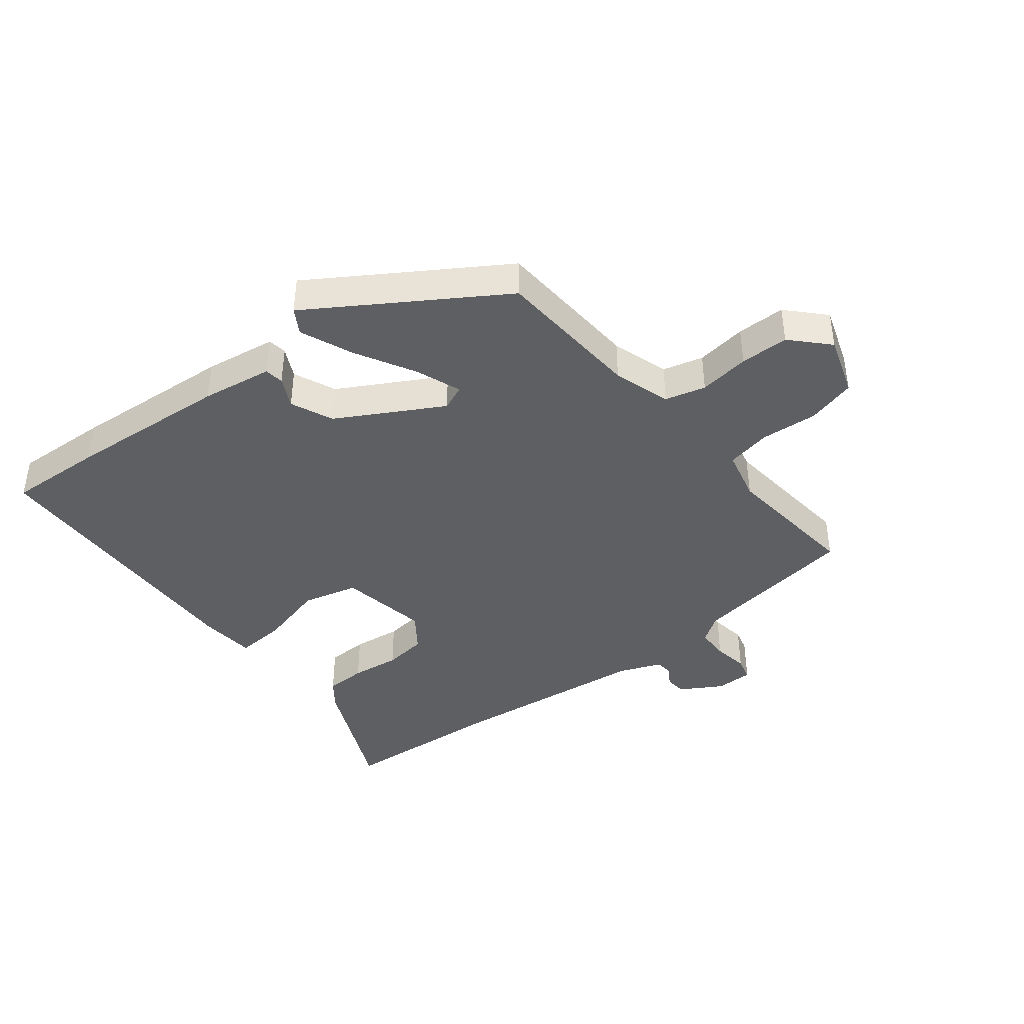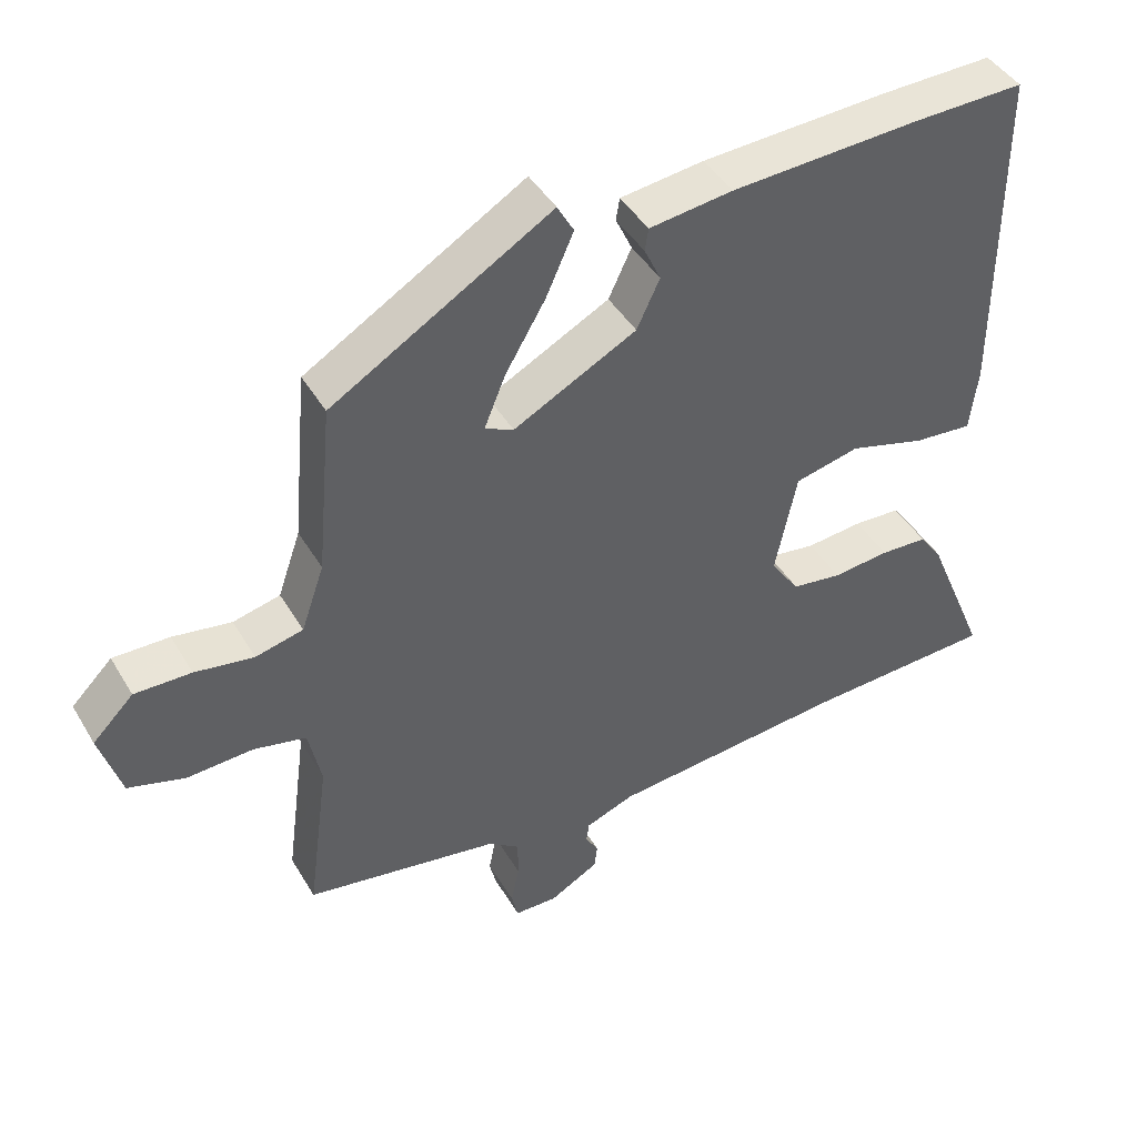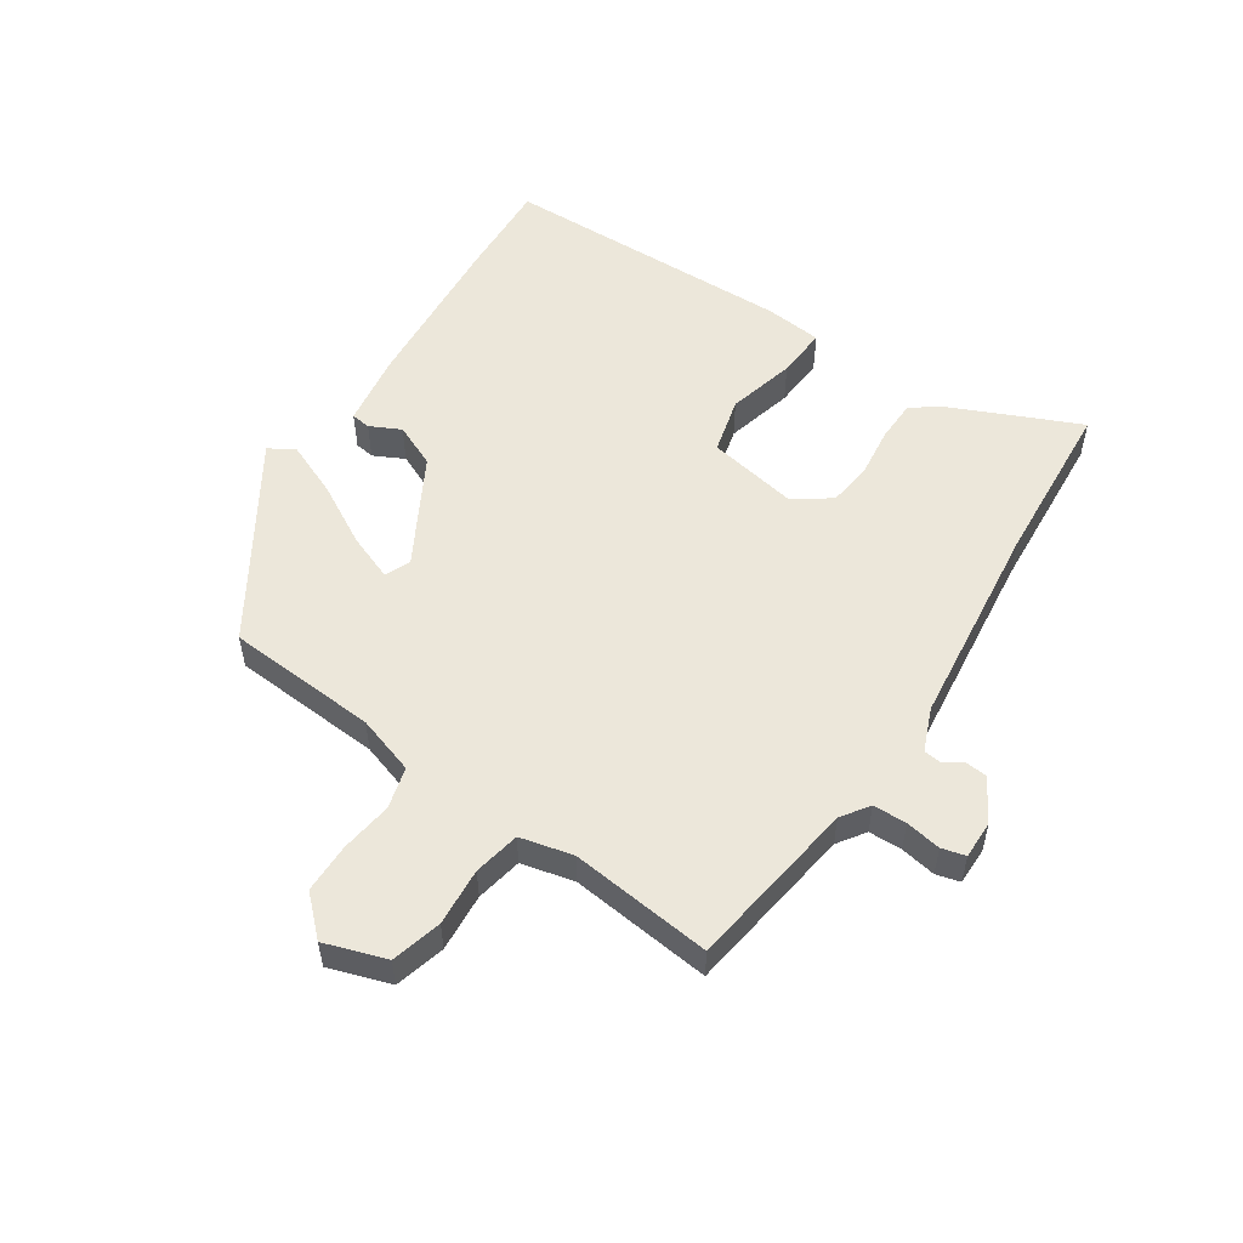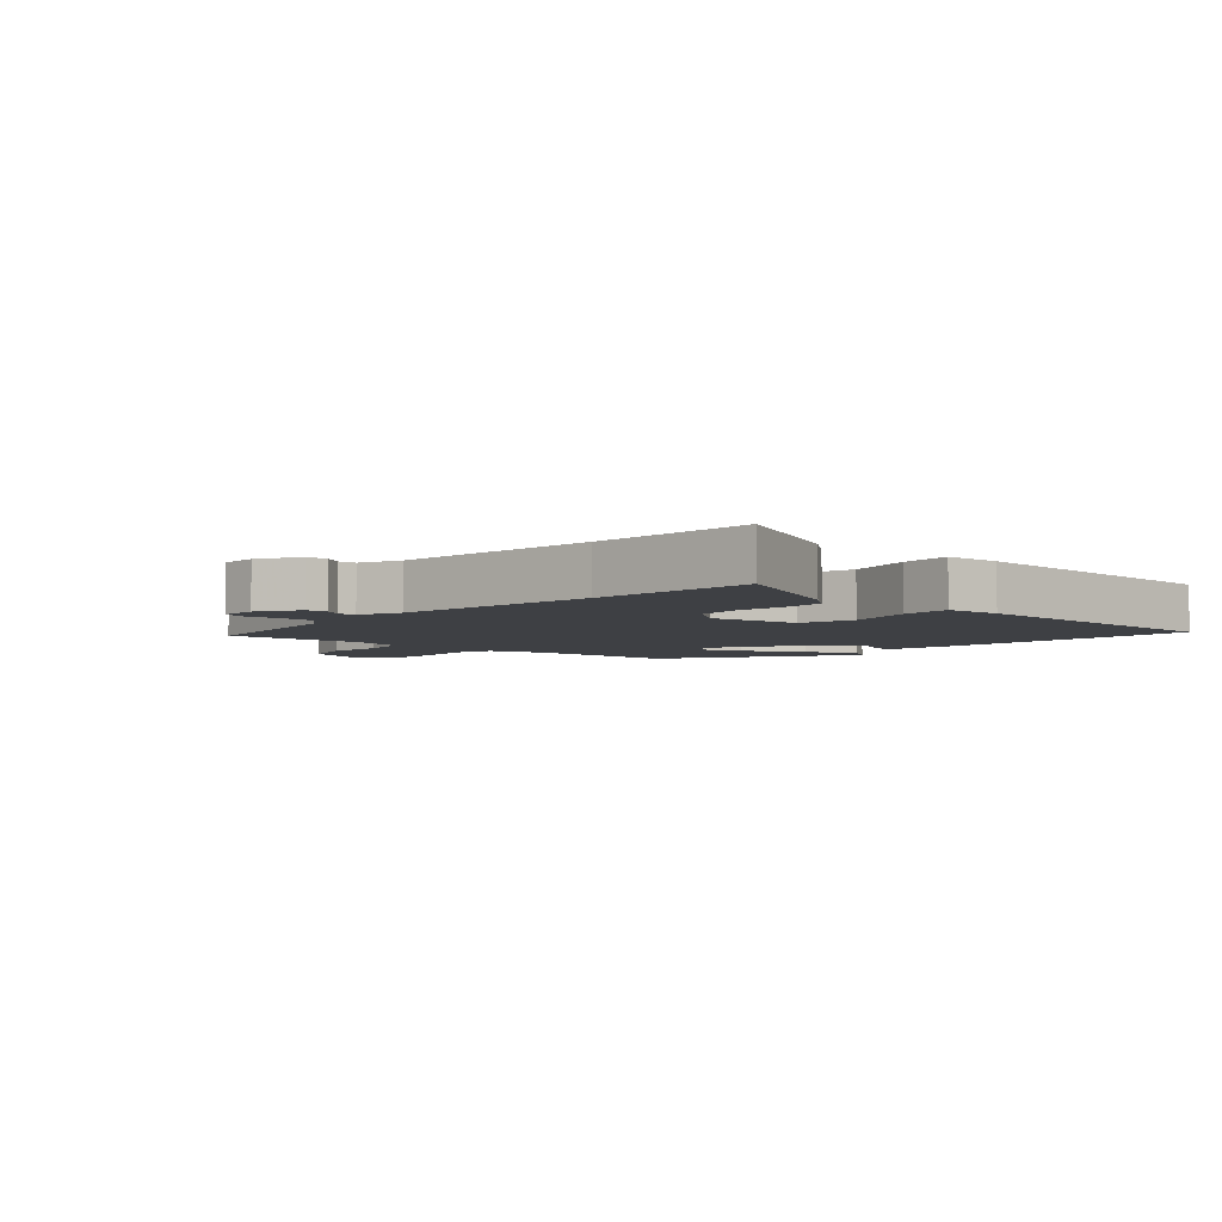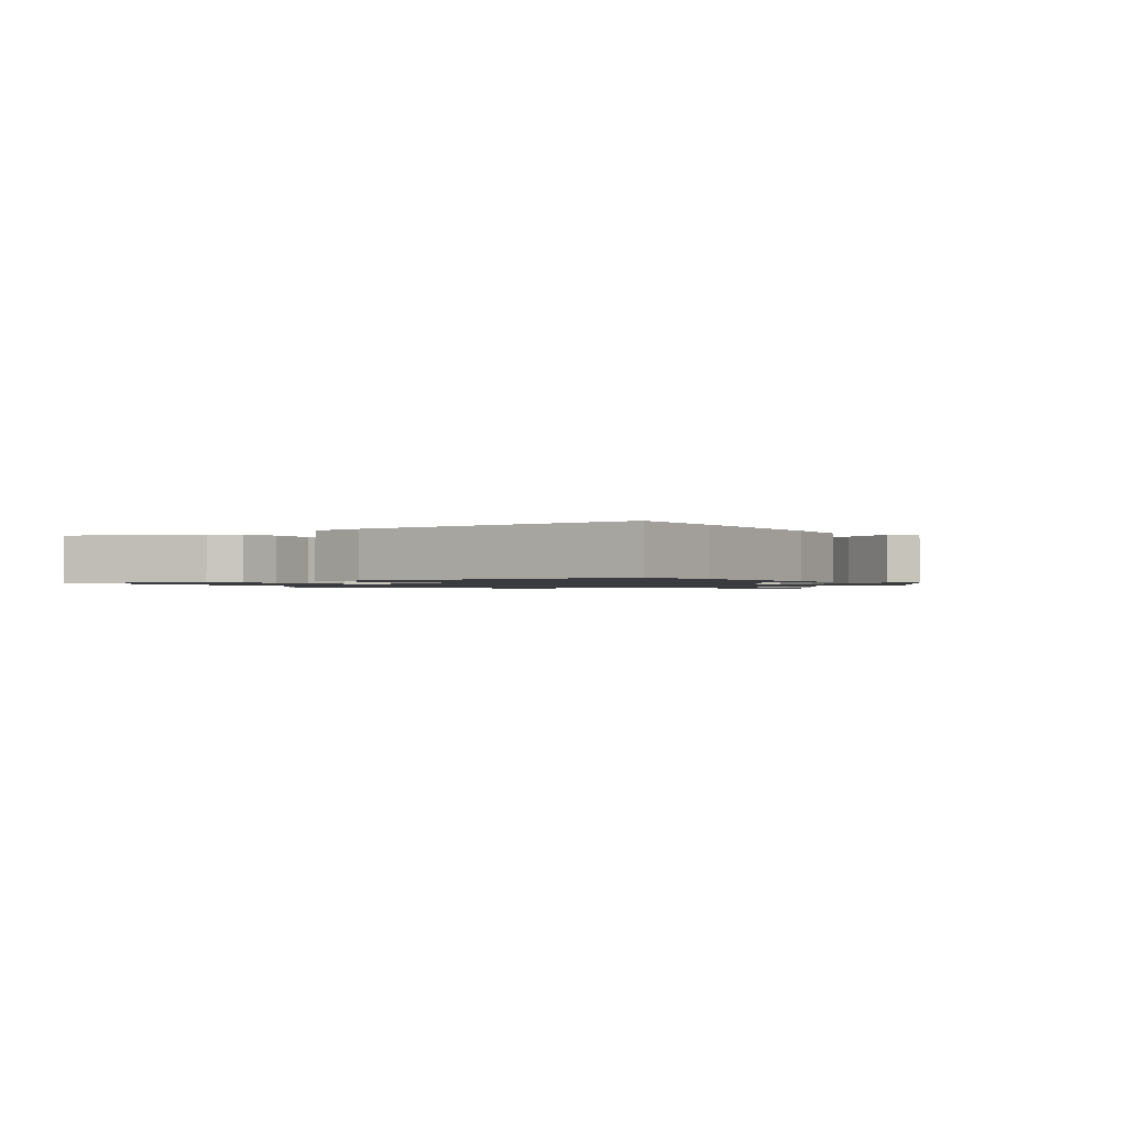
<metadata>
{"format":"obj","ext":"obj","renderer":"f3d","projection":"perspective","resolution":1024,"background":"white","views":[{"elev":-41.6,"azim":36.8,"up":"+Y"},{"elev":43.5,"azim":151.3,"up":"+Z"},{"elev":53.8,"azim":122.3,"up":"+Y"},{"elev":-4.9,"azim":-134.0,"up":"+Y"},{"elev":-1.2,"azim":-53.8,"up":"+Y"}]}
</metadata>
<code>
v -0.514 0.07 0.5
v -0.359 0.07 0.496
v -0.096 0.07 0.482
v 0.02 0.07 0.467
v 0.025 0.07 0.436
v 0.002 0.07 0.387
v 0.034 0.07 0.319
v 0.205 0.07 0.229
v 0.245 0.07 0.247
v 0.215 0.07 0.32
v 0.159 0.07 0.415
v 0.121 0.07 0.5
v 0.144 0.07 0.541
v 0.449 0.07 0.358
v 0.471 0.07 0.118
v 0.503 0.07 0.026
v 0.569 0.07 0.01
v 0.651 0.07 0.023
v 0.73 0.07 0.024
v 0.787 0.07 -0.033
v 0.757 0.07 -0.131
v 0.678 0.07 -0.154
v 0.586 0.07 -0.149
v 0.513 0.07 -0.165
v 0.495 0.07 -0.249
v 0.525 0.07 -0.473
v 0.254 0.07 -0.518
v 0.211 0.07 -0.549
v 0.211 0.07 -0.602
v 0.222 0.07 -0.658
v 0.213 0.07 -0.696
v 0.153 0.07 -0.697
v 0.085 0.07 -0.659
v 0.081 0.07 -0.625
v 0.099 0.07 -0.595
v 0.095 0.07 -0.567
v 0.027 0.07 -0.541
v -0.303 0.07 -0.51
v -0.568 0.07 -0.497
v -0.481 0.07 -0.289
v -0.45 0.07 -0.246
v -0.384 0.07 -0.243
v -0.305 0.07 -0.251
v -0.235 0.07 -0.241
v -0.195 0.07 -0.183
v -0.225 0.07 -0.039
v -0.315 0.07 -0.018
v -0.422 0.07 -0.048
v -0.503 0.07 -0.055
v -0.514 0.07 0.035
v -0.514 0 0.5
v -0.359 0 0.496
v -0.096 0 0.482
v 0.02 0 0.467
v 0.025 0 0.436
v 0.002 0 0.387
v 0.034 0 0.319
v 0.205 0 0.229
v 0.245 0 0.247
v 0.215 0 0.32
v 0.159 0 0.415
v 0.121 0 0.5
v 0.144 0 0.541
v 0.449 0 0.358
v 0.471 0 0.118
v 0.503 0 0.026
v 0.569 0 0.01
v 0.651 0 0.023
v 0.73 0 0.024
v 0.787 0 -0.033
v 0.757 0 -0.131
v 0.678 0 -0.154
v 0.586 0 -0.149
v 0.513 0 -0.165
v 0.495 0 -0.249
v 0.525 0 -0.473
v 0.254 0 -0.518
v 0.211 0 -0.549
v 0.211 0 -0.602
v 0.222 0 -0.658
v 0.213 0 -0.696
v 0.153 0 -0.697
v 0.085 0 -0.659
v 0.081 0 -0.625
v 0.099 0 -0.595
v 0.095 0 -0.567
v 0.027 0 -0.541
v -0.303 0 -0.51
v -0.568 0 -0.497
v -0.481 0 -0.289
v -0.45 0 -0.246
v -0.384 0 -0.243
v -0.305 0 -0.251
v -0.235 0 -0.241
v -0.195 0 -0.183
v -0.225 0 -0.039
v -0.315 0 -0.018
v -0.422 0 -0.048
v -0.503 0 -0.055
v -0.514 0 0.035
f 47 48 49 50
f 46 47 50 1
f 40 41 42 43
f 38 39 40 43
f 37 38 43 44
f 36 37 44 45
f 32 33 34 35
f 32 35 36
f 29 30 31 32
f 28 29 32 36
f 27 28 36 45
f 25 26 27 45
f 20 21 22 23
f 20 23 24
f 17 18 19 20
f 17 20 24
f 16 17 24
f 15 16 24 25
f 10 11 12 13
f 9 10 13 14
f 3 4 5 6
f 3 6 7
f 46 1 2 3
f 46 3 7
f 45 46 7 8
f 25 45 8 9
f 9 14 15 25
f 100 99 98 97
f 51 100 97 96
f 93 92 91 90
f 93 90 89 88
f 94 93 88 87
f 95 94 87 86
f 85 84 83 82
f 86 85 82
f 82 81 80 79
f 86 82 79 78
f 95 86 78 77
f 95 77 76 75
f 73 72 71 70
f 74 73 70
f 70 69 68 67
f 74 70 67
f 74 67 66
f 75 74 66 65
f 63 62 61 60
f 64 63 60 59
f 56 55 54 53
f 57 56 53
f 53 52 51 96
f 57 53 96
f 58 57 96 95
f 59 58 95 75
f 75 65 64 59
f 1 51 52 2
f 2 52 53 3
f 3 53 54 4
f 4 54 55 5
f 5 55 56 6
f 6 56 57 7
f 7 57 58 8
f 8 58 59 9
f 9 59 60 10
f 10 60 61 11
f 11 61 62 12
f 12 62 63 13
f 13 63 64 14
f 14 64 65 15
f 15 65 66 16
f 16 66 67 17
f 17 67 68 18
f 18 68 69 19
f 19 69 70 20
f 20 70 71 21
f 21 71 72 22
f 22 72 73 23
f 23 73 74 24
f 24 74 75 25
f 25 75 76 26
f 26 76 77 27
f 27 77 78 28
f 28 78 79 29
f 29 79 80 30
f 30 80 81 31
f 31 81 82 32
f 32 82 83 33
f 33 83 84 34
f 34 84 85 35
f 35 85 86 36
f 36 86 87 37
f 37 87 88 38
f 38 88 89 39
f 39 89 90 40
f 40 90 91 41
f 41 91 92 42
f 42 92 93 43
f 43 93 94 44
f 44 94 95 45
f 45 95 96 46
f 46 96 97 47
f 47 97 98 48
f 48 98 99 49
f 49 99 100 50
f 50 100 51 1

</code>
